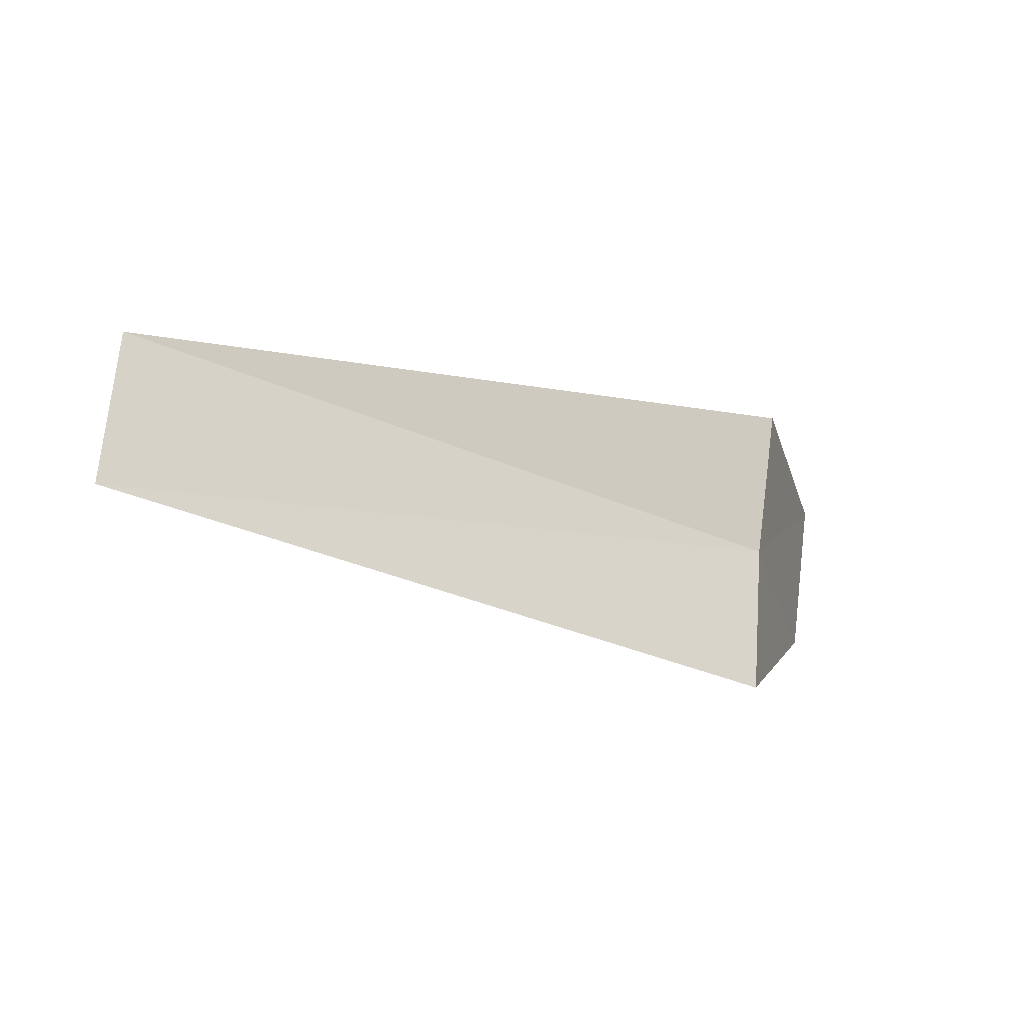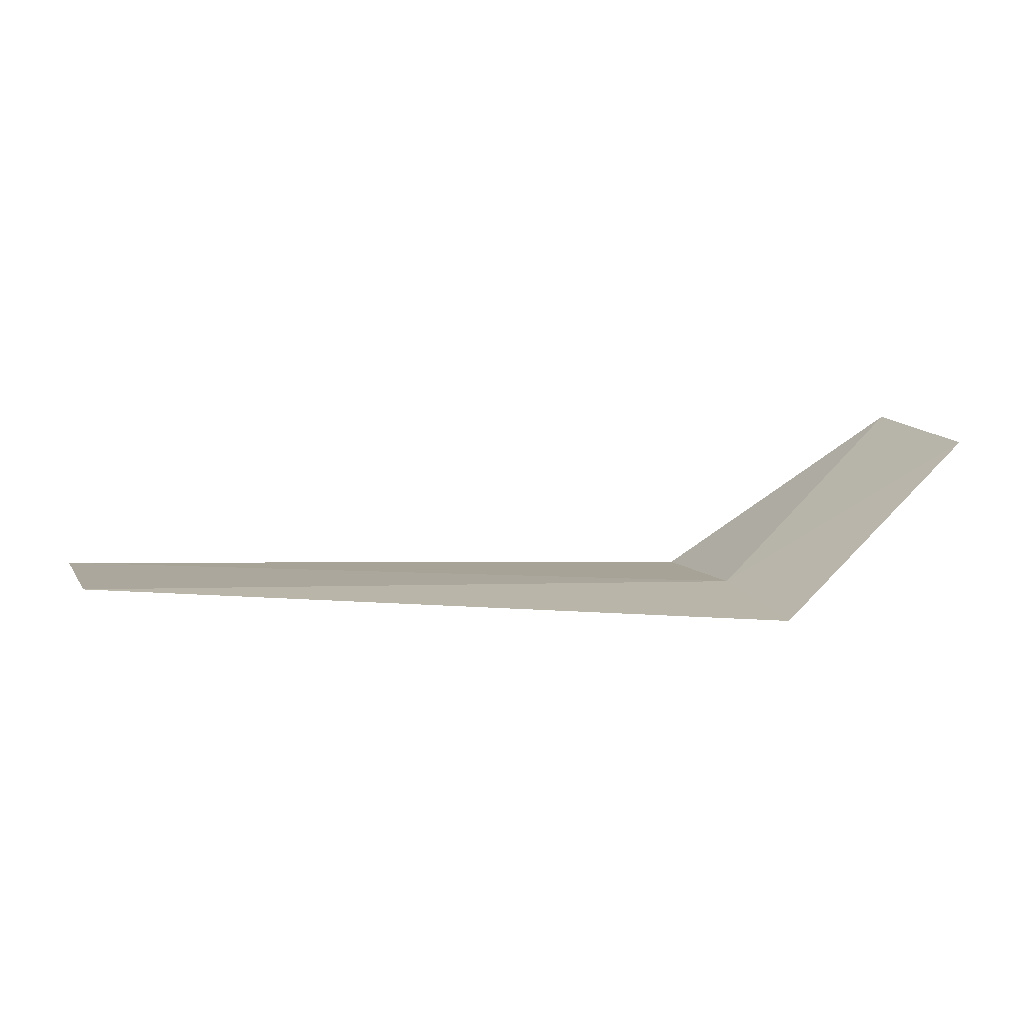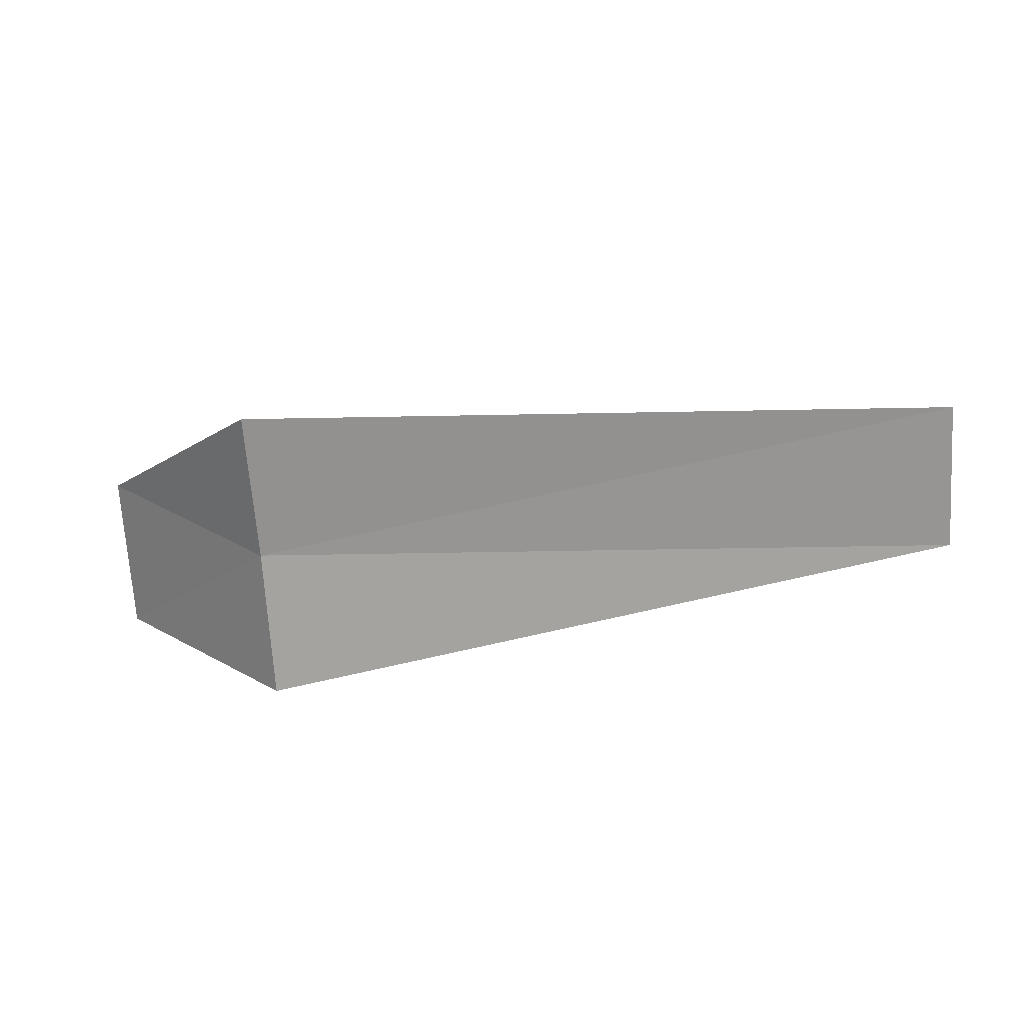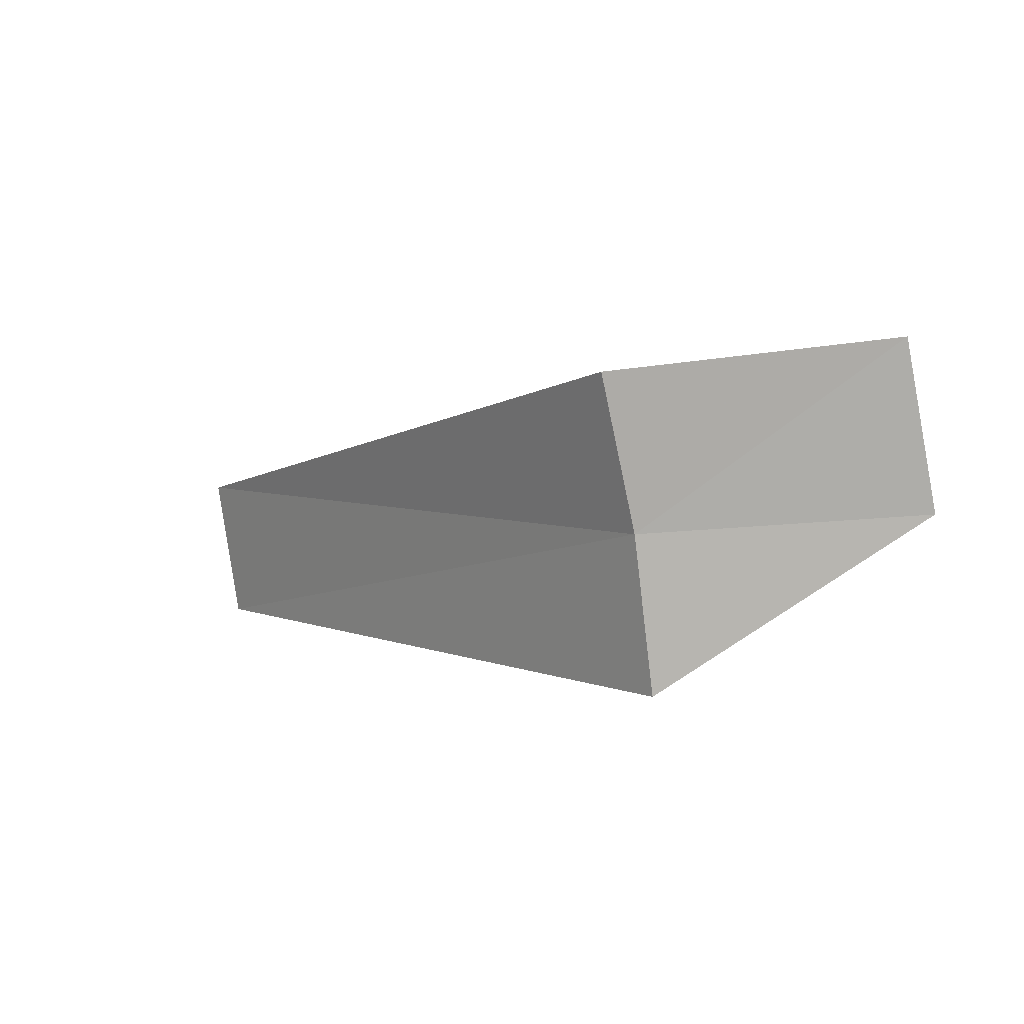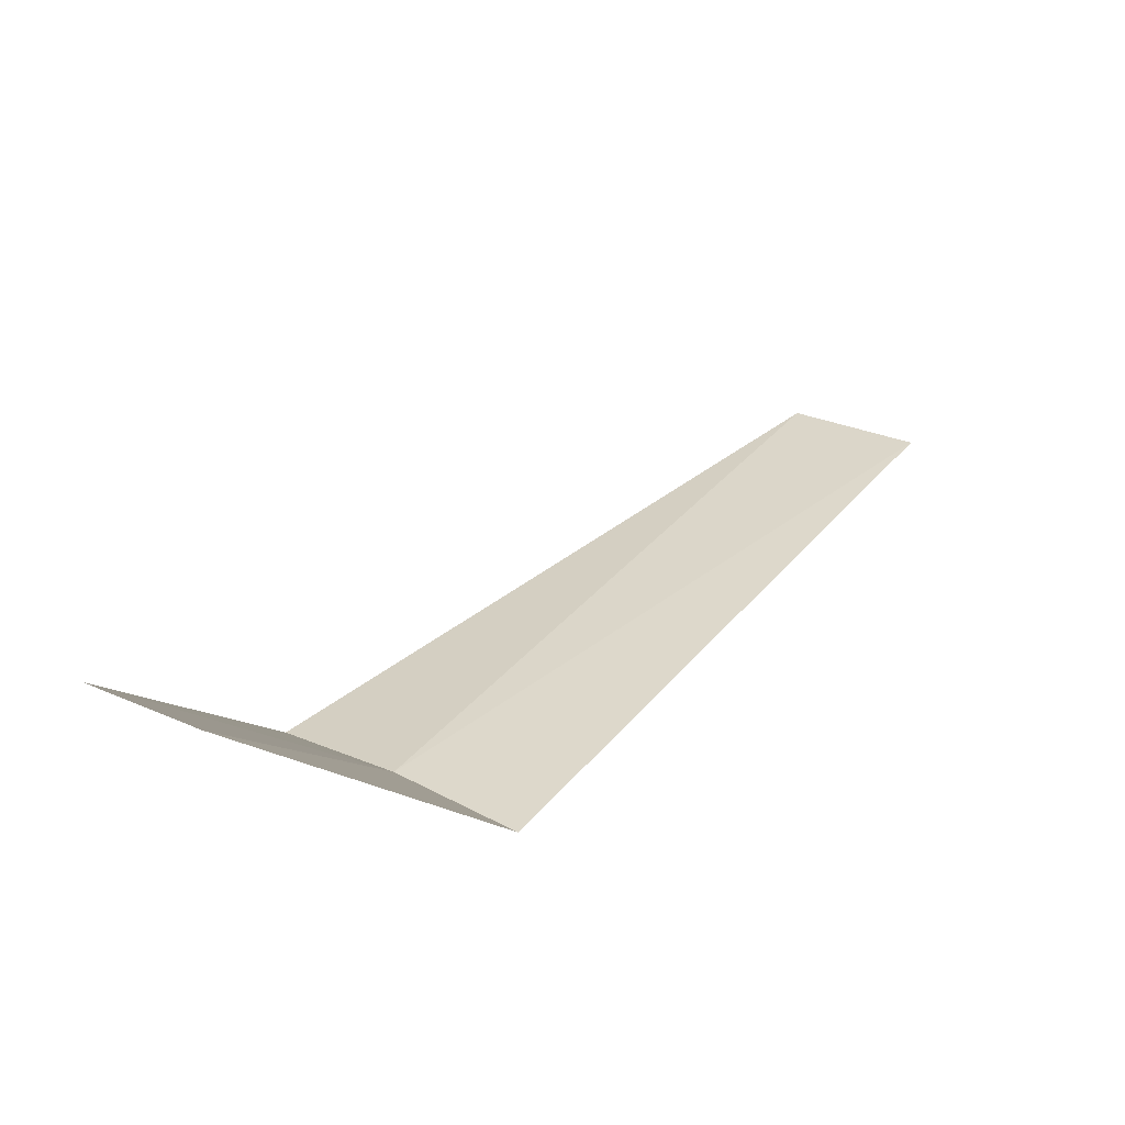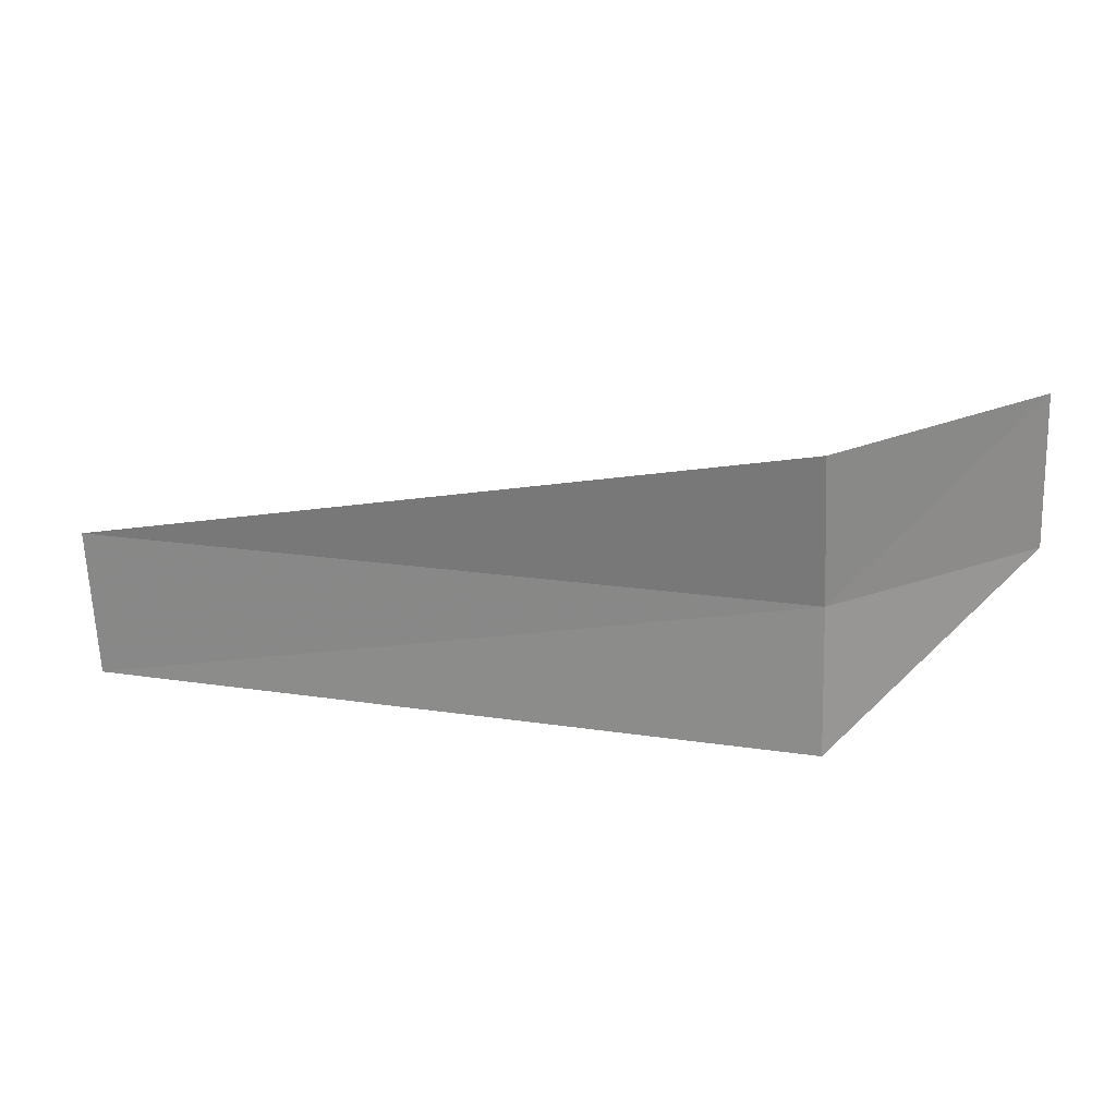
<metadata>
{"format":"obj","ext":"obj","renderer":"f3d","projection":"perspective","resolution":1024,"background":"white","views":[{"elev":-30.3,"azim":151.0,"up":"+Y"},{"elev":-2.2,"azim":160.7,"up":"+Z"},{"elev":-57.3,"azim":4.2,"up":"+Z"},{"elev":1.7,"azim":-130.1,"up":"+Y"},{"elev":40.2,"azim":-50.8,"up":"+Z"},{"elev":14.2,"azim":-167.8,"up":"+Y"}]}
</metadata>
<code>
v 4.178 -10.07 26.72
v 4.178 -9.302 26.5
v 3.178 -9.145 27.5
v 3.178 -9.973 27.72
v 4.178 -10.86 26.84
v 7.928 -9.895 26.68
v 7.928 -10.67 26.82
f 1 3 2
f 1 4 3
f 1 6 7
f 1 2 6
f 1 7 5
f 1 5 4

</code>
